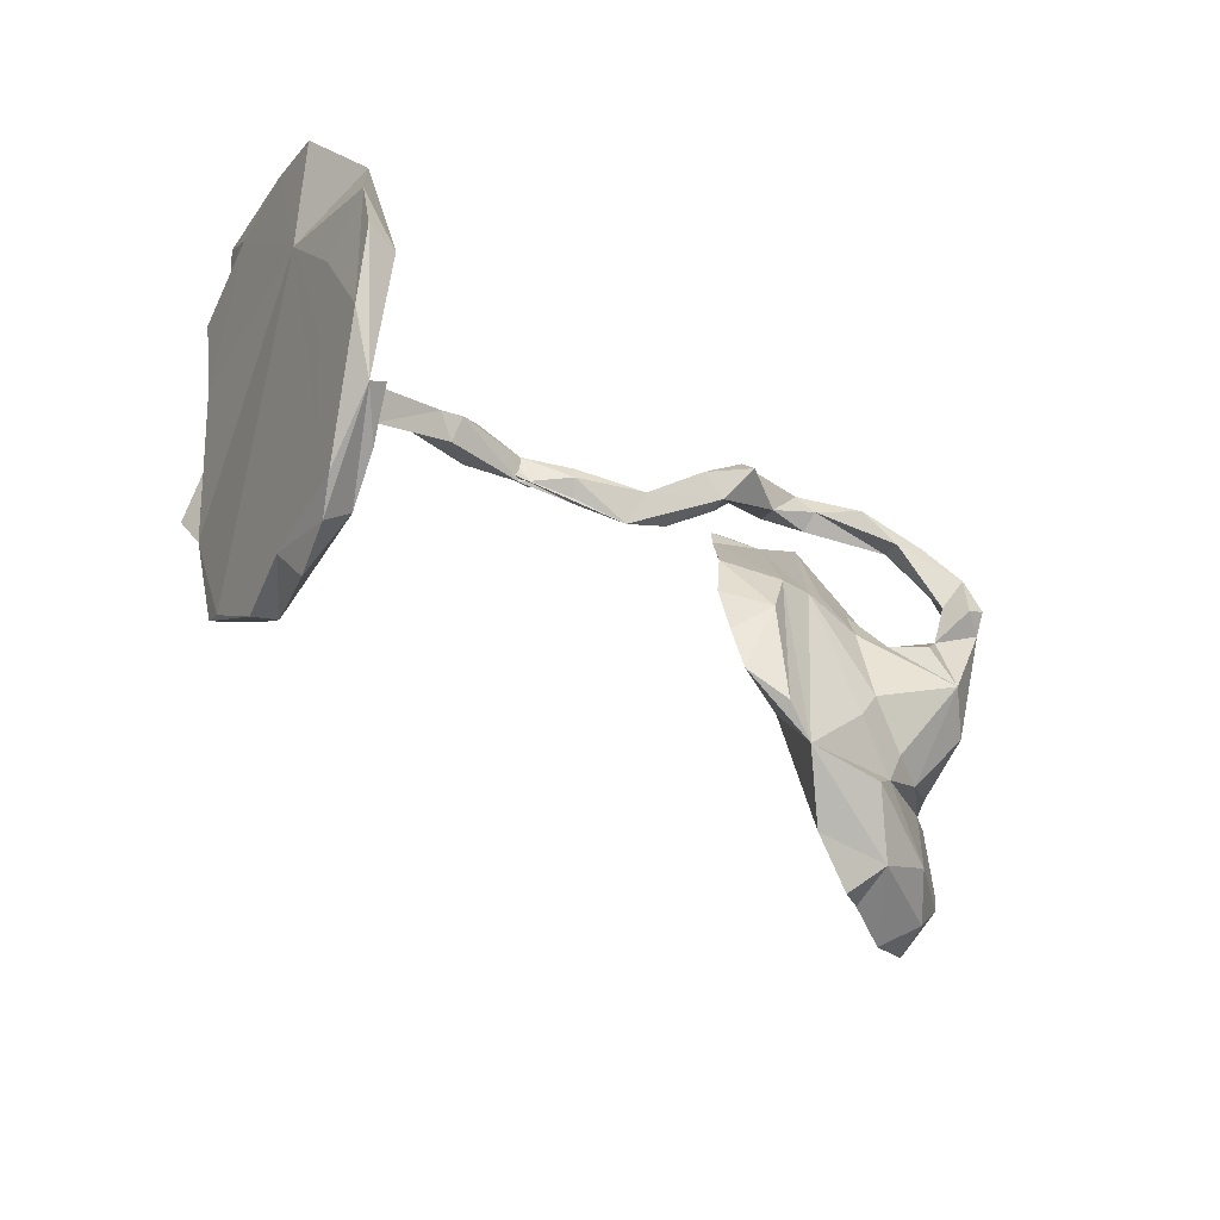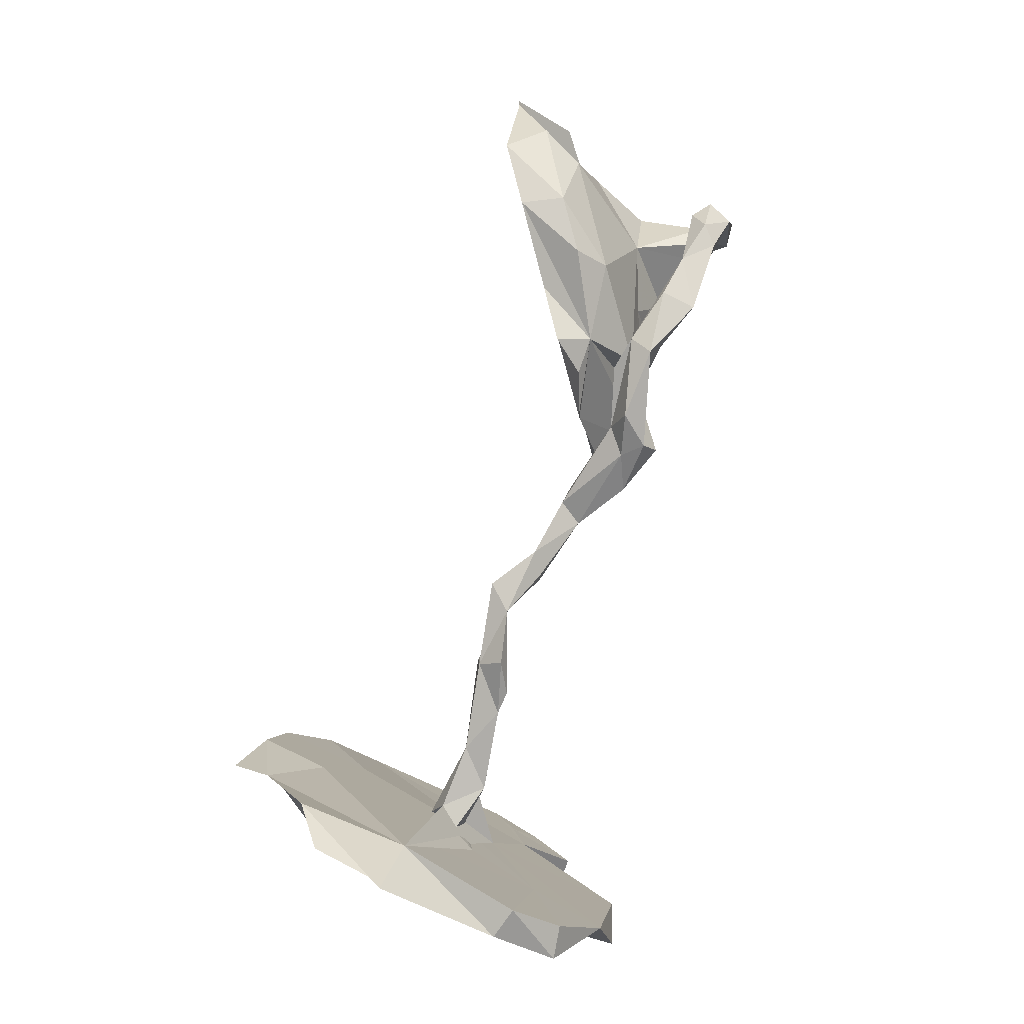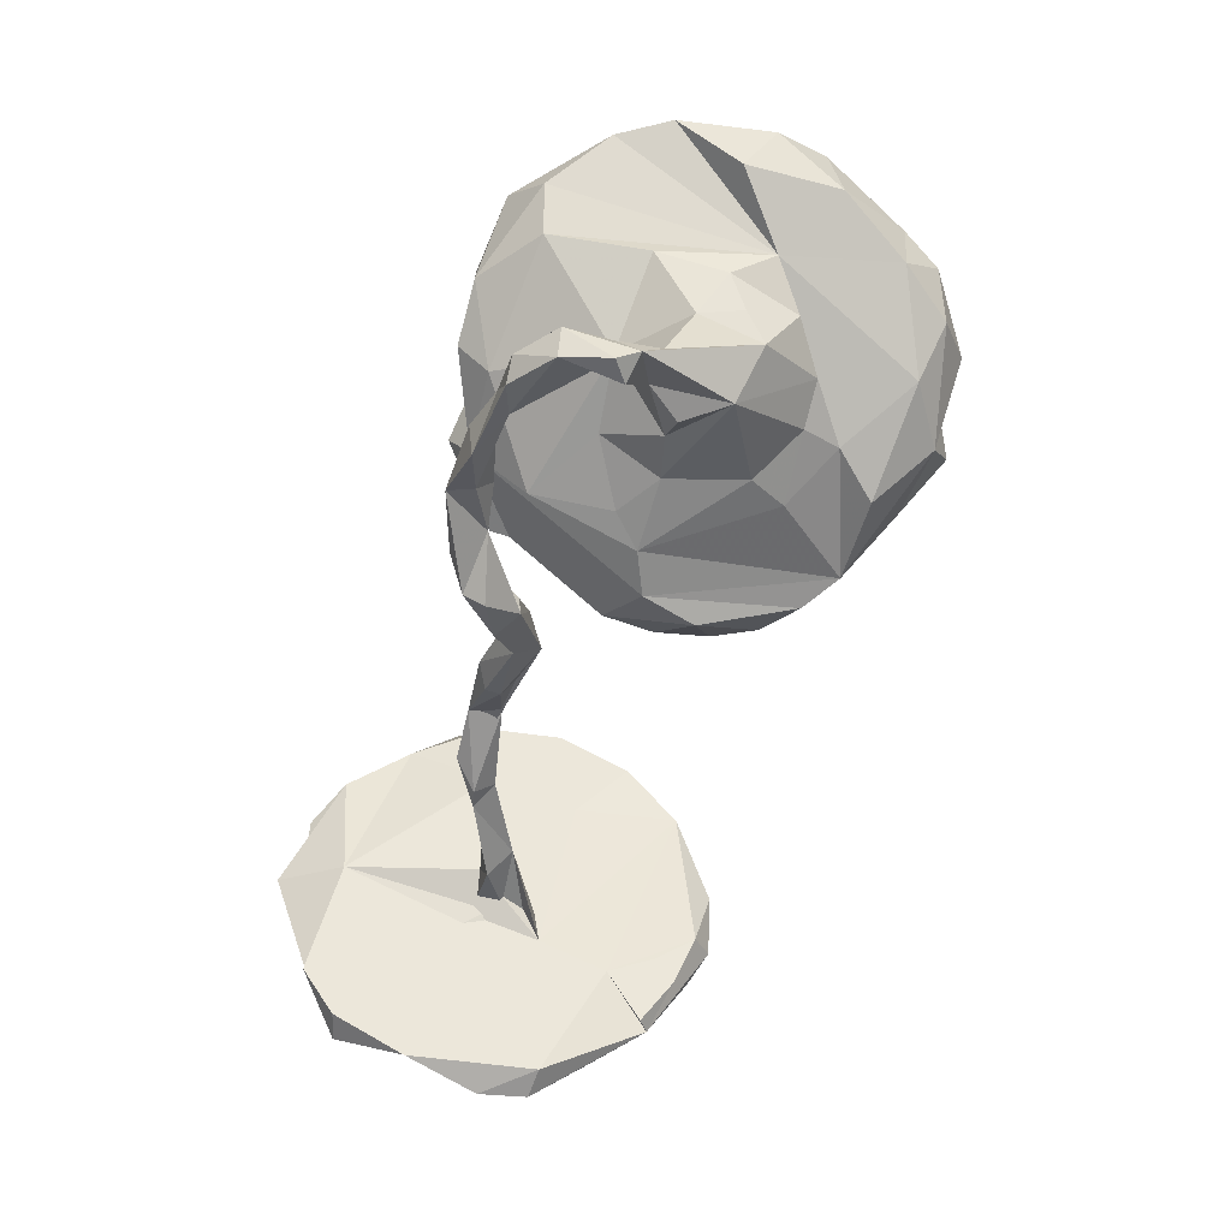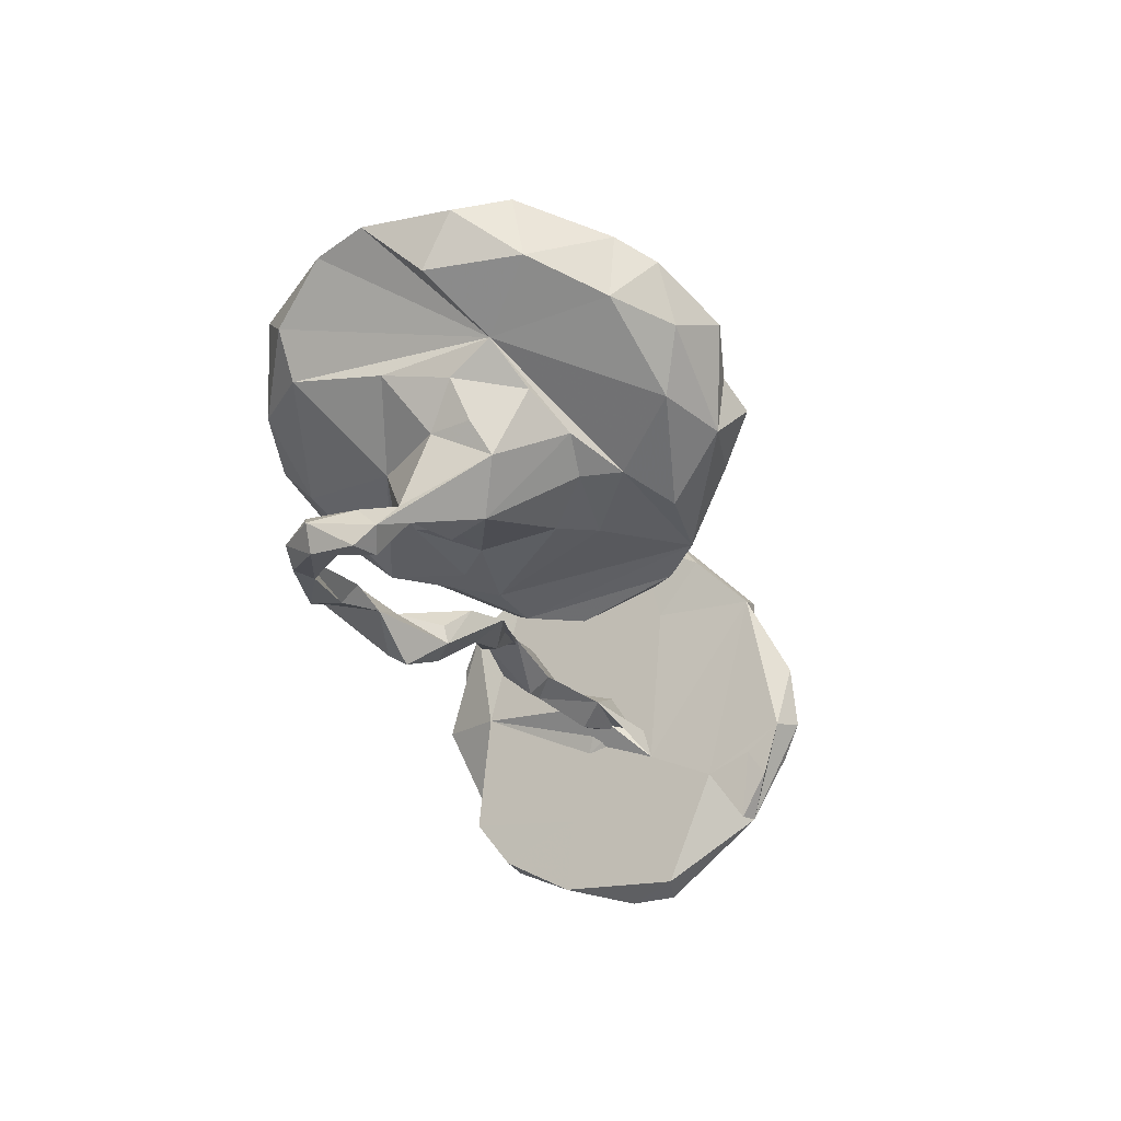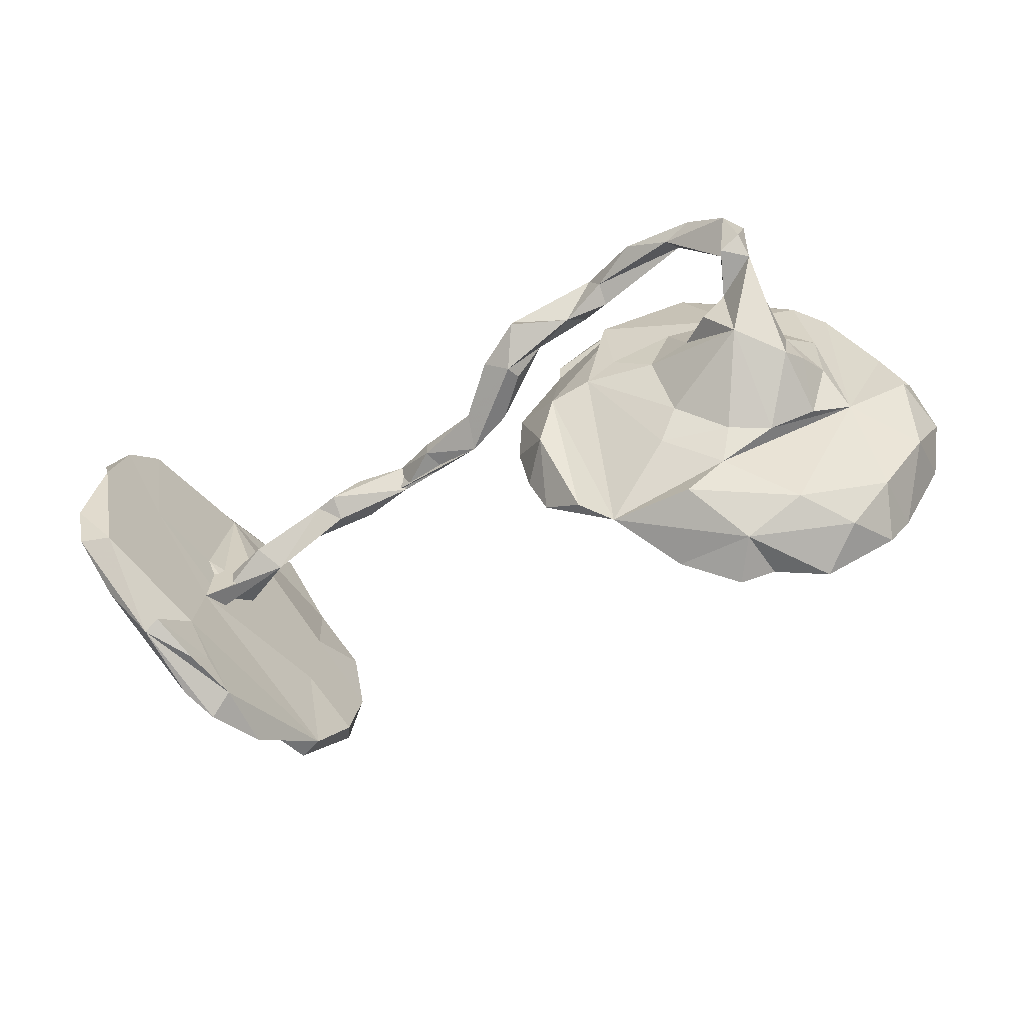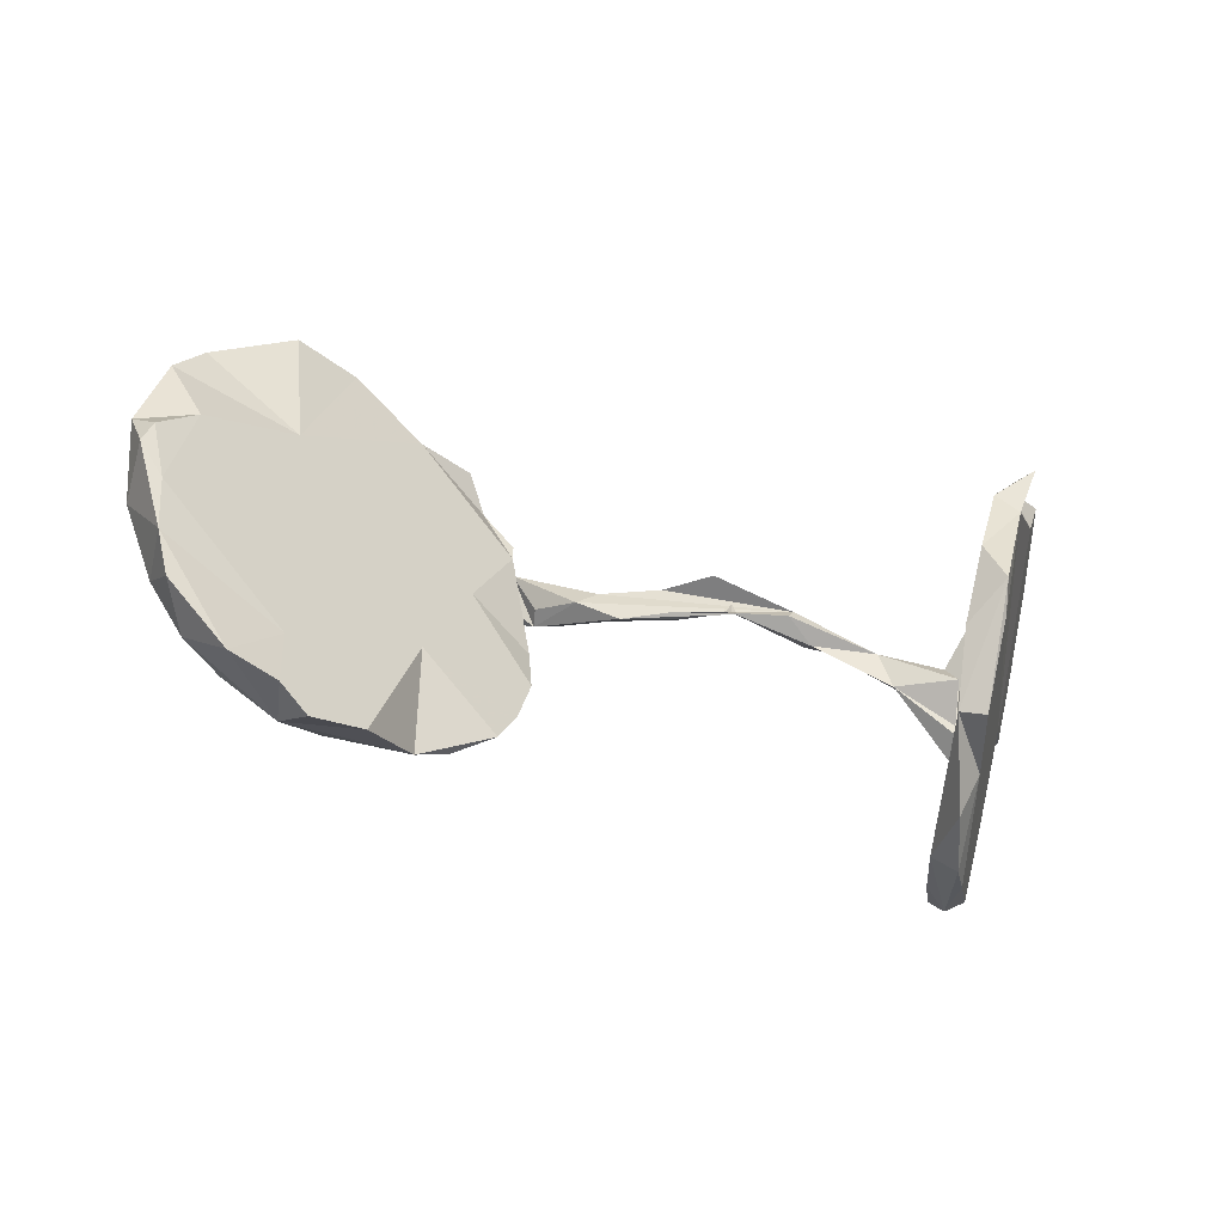
<metadata>
{"format":"obj","ext":"obj","renderer":"f3d","projection":"perspective","resolution":1024,"background":"white","views":[{"elev":-52.5,"azim":141.1,"up":"+Y"},{"elev":76.5,"azim":103.6,"up":"+Y"},{"elev":-54.8,"azim":-108.0,"up":"+Z"},{"elev":-29.5,"azim":-78.8,"up":"+Z"},{"elev":-44.0,"azim":-153.6,"up":"+Y"},{"elev":-53.9,"azim":-15.3,"up":"+Y"}]}
</metadata>
<code>
v 0.7632 0.3636 0.08006
v 0.6491 0.2789 0.2598
v 0.6772 0.2554 0.06326
v 0.7949 0.2721 -0.1301
v 0.7331 0.3334 -0.05887
v 0.7432 0.2933 -0.1525
v 0.7672 0.3118 0.02458
v 0.7484 0.2293 -0.24
v 0.806 0.2139 -0.2428
v 0.7223 0.3254 0.2104
v 0.6793 0.1979 0.2416
v 0.6078 0.1669 0.3483
v -0.3188 0.2925 -0.04619
v 0.745 0.09187 -0.1326
v -0.5323 0.3525 0.1383
v -0.4616 0.3563 0.01381
v -0.2938 0.324 0.01286
v -0.3932 0.3075 0.06149
v 0.6622 0.152 0.009253
v -0.3107 0.3232 -0.1622
v -0.5573 0.3586 0.06427
v -0.4322 0.3198 -0.1607
v -0.2756 0.2872 -0.1029
v 0.7305 0.09792 -0.3163
v -0.1907 0.2836 -0.1433
v -0.5147 0.2987 -0.1807
v -0.3325 0.3084 -0.122
v -0.6455 0.3368 0.1951
v -0.3388 0.2814 -0.1789
v -0.7118 0.2949 0.1321
v -0.4642 0.3045 -0.04255
v -0.2538 0.2772 -0.03924
v -0.1779 0.2293 -0.1218
v 0.5325 0.03597 0.3862
v -0.1509 0.249 -0.1903
v -0.4199 0.3088 -0.2216
v -0.2554 0.2393 -0.1554
v -0.5027 0.2764 -0.2218
v 0.2006 0.1492 -0.01014
v -0.338 0.2543 -0.1461
v 0.3033 0.1054 0.01962
v -0.1287 0.2275 -0.1528
v 0.2986 0.1415 -0.02201
v 0.154 0.1474 0.03035
v 0.5981 0.08091 0.4249
v -0.1581 0.2133 -0.215
v 0.6902 0.07832 -0.1808
v 0.6433 0.03095 -0.0491
v -0.1932 0.2229 -0.05646
v 0.384 0.08654 -0.03664
v 0.07768 0.1634 -0.03518
v -0.6656 0.2803 0.05676
v -0.5789 0.139 -0.08821
v 0.1166 0.1417 -0.05398
v -0.5929 0.2983 -0.2076
v -0.6227 0.2566 -0.1803
v 0.345 0.09653 -0.04443
v -0.5559 0.2959 -0.2333
v -0.004088 0.1263 -0.102
v -0.07173 0.119 -0.07096
v 0.1171 0.1142 -0.05536
v -0.03284 0.148 -0.06329
v 0.1944 0.09119 -0.000591
v 0.2919 0.08201 0.02522
v -0.1928 0.1901 -0.05815
v 0.6134 0.0159 -0.005598
v -0.3255 0.1978 -0.1316
v 0.459 0.04916 0.00888
v 0.5745 0.02237 0.02637
v 0.09357 0.08865 -0.02481
v -0.0771 0.1773 -0.1716
v 0.5745 0.001117 0.3858
v 0.3425 0.05968 -0.01162
v -0.1259 0.1469 -0.1635
v 0.7254 -0.06151 -0.2233
v 0.5571 0.0157 0.2693
v -0.6592 0.2441 -0.2097
v 0.5235 0.0204 -0.04269
v -0.1325 0.1537 -0.1304
v -0.6089 0.1794 -0.2147
v 0.5873 -0.02699 0.04754
v 0.004456 0.07591 -0.05527
v -0.7906 0.2091 0.2046
v -0.6333 0.2414 -0.2531
v 0.6068 -0.03022 -0.01546
v 0.4871 -0.01557 -0.006089
v -0.6242 0.1366 -0.261
v -0.6616 0.1636 -0.2614
v -0.6088 0.1171 0.1434
v -0.707 0.1182 0.0202
v -0.669 0.1257 -0.2328
v -0.2622 0.04 -0.04503
v -0.4545 0.1234 -0.1189
v 0.7493 -0.04088 -0.3504
v -0.7504 -0.0688 0.03843
v -0.6515 0.1634 -0.191
v 0.6022 -0.0916 -0.0254
v 0.5288 -0.1442 0.2047
v 0.4975 -0.1034 0.3702
v -0.8386 0.1238 0.2165
v 0.6719 -0.13 -0.3366
v 0.6131 -0.1046 -0.08105
v -0.6205 0.1129 -0.1862
v -0.5979 0.09106 -0.1912
v -0.3032 0.01181 -0.174
v 0.6931 -0.2256 -0.2771
v -0.1397 0.01689 -0.1288
v -0.6666 0.0913 -0.2022
v -0.4294 0.01526 -0.1564
v -0.3515 0.0625 -0.1556
v -0.5592 0.03342 -0.208
v 0.5378 -0.2263 0.3288
v 0.7303 -0.128 -0.3495
v 0.529 -0.1884 0.3753
v -0.2321 -0.02043 -0.1847
v -0.6764 0.04158 -0.08085
v -0.5054 0.03503 -0.1613
v 0.6894 -0.1321 -0.1597
v -0.1332 -0.07288 -0.1275
v -0.7721 0.006692 0.2107
v -0.688 -0.06155 -0.1395
v 0.5935 -0.2276 -0.1395
v -0.2055 -0.1165 -0.1867
v 0.4802 -0.2314 0.2966
v -0.1544 -0.1612 -0.1293
v -0.8457 0.01863 0.1103
v -0.8362 -0.07624 0.2297
v -0.6161 -0.03537 -0.2102
v 0.5669 -0.3388 0.09108
v -0.8526 -0.1439 0.1119
v -0.7043 -0.02782 -0.08097
v 0.4908 -0.3316 0.199
v -0.6955 -0.1201 -0.0293
v -0.876 -0.03194 0.1976
v -0.4661 -0.1187 -0.1506
v 0.6007 -0.2924 -0.2357
v -0.7218 0.001028 -0.009129
v 0.6302 -0.2862 -0.09816
v 0.6276 -0.3131 -0.2324
v -0.5465 -0.1128 0.07768
v -0.4335 -0.1844 -0.1434
v 0.5623 -0.3121 -0.1102
v -0.6239 -0.1728 -0.07278
v -0.2621 -0.2769 -0.1452
v -0.5536 -0.1741 -0.1109
v -0.8507 -0.1244 0.2237
v 0.5656 -0.344 -0.1593
v 0.6051 -0.3857 -0.1102
v -0.3398 -0.1541 -0.03393
v -0.1869 -0.2329 -0.1238
v 0.5342 -0.3436 0.2135
v 0.5342 -0.3776 -0.0666
v -0.804 -0.1775 0.1993
v 0.5375 -0.4102 0.05418
v 0.5736 -0.4168 -0.05384
v -0.3222 -0.3223 -0.1241
v -0.533 -0.2415 -0.09796
v -0.472 -0.3153 -0.1299
v -0.7906 -0.2752 0.1734
v -0.7882 -0.2662 0.06272
v -0.6515 -0.3311 -0.04156
v -0.4118 -0.3945 -0.03376
v -0.7215 -0.3585 0.04141
v -0.5684 -0.3175 0.0587
v -0.55 -0.3985 -0.05118
v -0.7627 -0.339 0.1354
v -0.6505 -0.4198 0.08428
v -0.5624 -0.4135 0.04049
v -0.5084 -0.4435 0.008785
f 74 71 59
f 42 59 71
f 82 74 59
f 107 65 92
f 18 92 65
f 82 59 61
f 54 61 59
f 70 82 61
f 110 67 105
f 13 105 67
f 93 67 110
f 95 52 90
f 53 90 52
f 30 52 95
f 33 74 79
f 60 79 74
f 115 65 107
f 123 115 107
f 13 65 115
f 119 107 92
f 49 65 13
f 105 13 115
f 89 92 18
f 15 89 18
f 140 92 89
f 140 89 120
f 100 120 89
f 83 100 89
f 28 83 89
f 95 100 83
f 60 74 82
f 82 41 60
f 62 60 41
f 70 41 82
f 33 79 60
f 63 70 61
f 101 94 113
f 106 113 94
f 102 47 24
f 8 24 47
f 101 102 24
f 97 47 102
f 94 101 24
f 122 102 101
f 50 86 73
f 68 73 86
f 57 50 73
f 78 86 50
f 94 14 75
f 118 75 14
f 106 75 118
f 48 47 97
f 19 47 48
f 85 48 97
f 86 85 97
f 66 48 85
f 85 86 78
f 66 85 78
f 69 68 81
f 86 81 68
f 102 69 81
f 48 3 19
f 6 19 3
f 4 6 3
f 47 19 6
f 8 47 6
f 24 8 9
f 6 9 8
f 14 24 9
f 89 15 28
f 21 28 15
f 16 21 15
f 30 28 21
f 13 15 18
f 13 16 15
f 31 21 16
f 31 16 13
f 17 13 18
f 32 13 17
f 72 2 12
f 3 12 2
f 72 11 2
f 10 2 11
f 14 11 72
f 45 72 12
f 7 2 10
f 7 10 11
f 1 3 2
f 14 7 11
f 4 7 14
f 1 7 4
f 6 4 9
f 14 9 4
f 1 2 7
f 4 3 1
f 166 160 163
f 161 163 160
f 95 161 160
f 165 163 161
f 159 160 166
f 167 166 163
f 150 156 144
f 115 144 156
f 165 156 162
f 149 162 156
f 167 159 166
f 130 160 159
f 165 161 158
f 157 158 161
f 167 163 165
f 158 156 165
f 169 165 162
f 168 169 162
f 168 165 169
f 164 168 162
f 149 164 162
f 167 168 164
f 167 165 168
f 159 167 164
f 153 159 164
f 66 3 48
f 39 41 43
f 50 43 41
f 57 39 43
f 44 41 39
f 57 43 50
f 68 50 41
f 51 44 39
f 54 51 39
f 41 44 51
f 94 24 14
f 52 30 21
f 83 28 30
f 65 32 18
f 17 18 32
f 49 32 65
f 13 32 49
f 25 33 42
f 62 42 33
f 27 33 25
f 35 25 42
f 71 35 42
f 46 35 71
f 74 33 37
f 23 37 33
f 20 25 35
f 68 41 64
f 63 64 41
f 73 64 63
f 57 73 63
f 68 64 73
f 39 57 63
f 68 78 50
f 41 70 63
f 39 63 61
f 54 39 61
f 106 94 75
f 62 41 51
f 59 62 51
f 54 59 51
f 42 62 59
f 33 60 62
f 95 83 30
f 31 52 21
f 53 52 31
f 67 53 31
f 129 132 154
f 152 154 132
f 157 143 145
f 128 145 143
f 141 157 145
f 95 143 157
f 157 156 158
f 157 141 156
f 105 156 141
f 133 143 95
f 161 95 157
f 130 95 160
f 126 95 130
f 156 150 149
f 125 149 150
f 140 164 149
f 153 164 140
f 120 153 140
f 146 159 153
f 130 159 146
f 127 146 153
f 134 130 146
f 139 148 155
f 129 155 148
f 152 139 155
f 106 148 139
f 147 139 152
f 154 152 155
f 138 129 148
f 154 155 129
f 122 152 132
f 129 151 132
f 114 132 151
f 67 31 13
f 40 23 27
f 33 27 23
f 26 40 27
f 37 23 40
f 20 37 29
f 40 29 37
f 37 20 35
f 46 37 35
f 20 27 25
f 22 27 20
f 74 46 71
f 74 37 46
f 27 22 26
f 36 26 22
f 40 26 29
f 38 29 26
f 36 20 29
f 80 26 56
f 55 56 26
f 77 56 55
f 58 55 26
f 58 36 38
f 29 38 36
f 84 58 38
f 26 36 58
f 22 20 36
f 84 55 58
f 76 12 3
f 53 67 93
f 109 93 110
f 91 77 88
f 84 88 77
f 87 91 88
f 96 77 91
f 96 56 77
f 80 56 96
f 108 96 91
f 88 84 87
f 80 87 84
f 87 80 104
f 103 104 80
f 91 87 104
f 55 84 77
f 103 80 96
f 38 80 84
f 72 45 34
f 12 34 45
f 99 72 34
f 76 34 12
f 99 34 76
f 78 69 66
f 3 66 69
f 69 102 3
f 76 3 102
f 78 68 69
f 38 26 80
f 98 76 102
f 98 99 76
f 108 103 96
f 116 90 53
f 86 102 81
f 97 102 86
f 124 99 98
f 112 72 114
f 99 114 72
f 53 104 103
f 128 91 104
f 121 108 91
f 53 103 108
f 111 104 117
f 53 117 104
f 93 117 53
f 128 111 117
f 128 104 111
f 116 53 108
f 105 109 110
f 117 93 109
f 135 109 105
f 95 90 137
f 116 137 90
f 156 105 115
f 112 14 72
f 129 14 112
f 138 118 14
f 138 106 118
f 139 101 113
f 134 120 100
f 126 134 100
f 125 119 92
f 123 107 119
f 126 100 95
f 112 114 151
f 124 132 114
f 92 140 149
f 127 153 120
f 134 127 120
f 146 127 134
f 106 139 113
f 136 122 139
f 101 139 122
f 142 122 136
f 147 142 136
f 152 122 142
f 148 106 138
f 129 138 14
f 102 122 132
f 98 102 132
f 124 98 132
f 151 129 112
f 128 135 145
f 141 145 135
f 105 141 135
f 121 128 143
f 143 133 121
f 131 121 133
f 91 128 121
f 95 137 133
f 131 133 137
f 115 123 144
f 150 144 123
f 147 152 142
f 136 139 147
f 92 149 125
f 123 125 150
f 119 125 123
f 126 130 134
f 116 121 131
f 116 131 137
f 109 135 128
f 117 109 128
f 124 114 99
f 116 108 121

</code>
